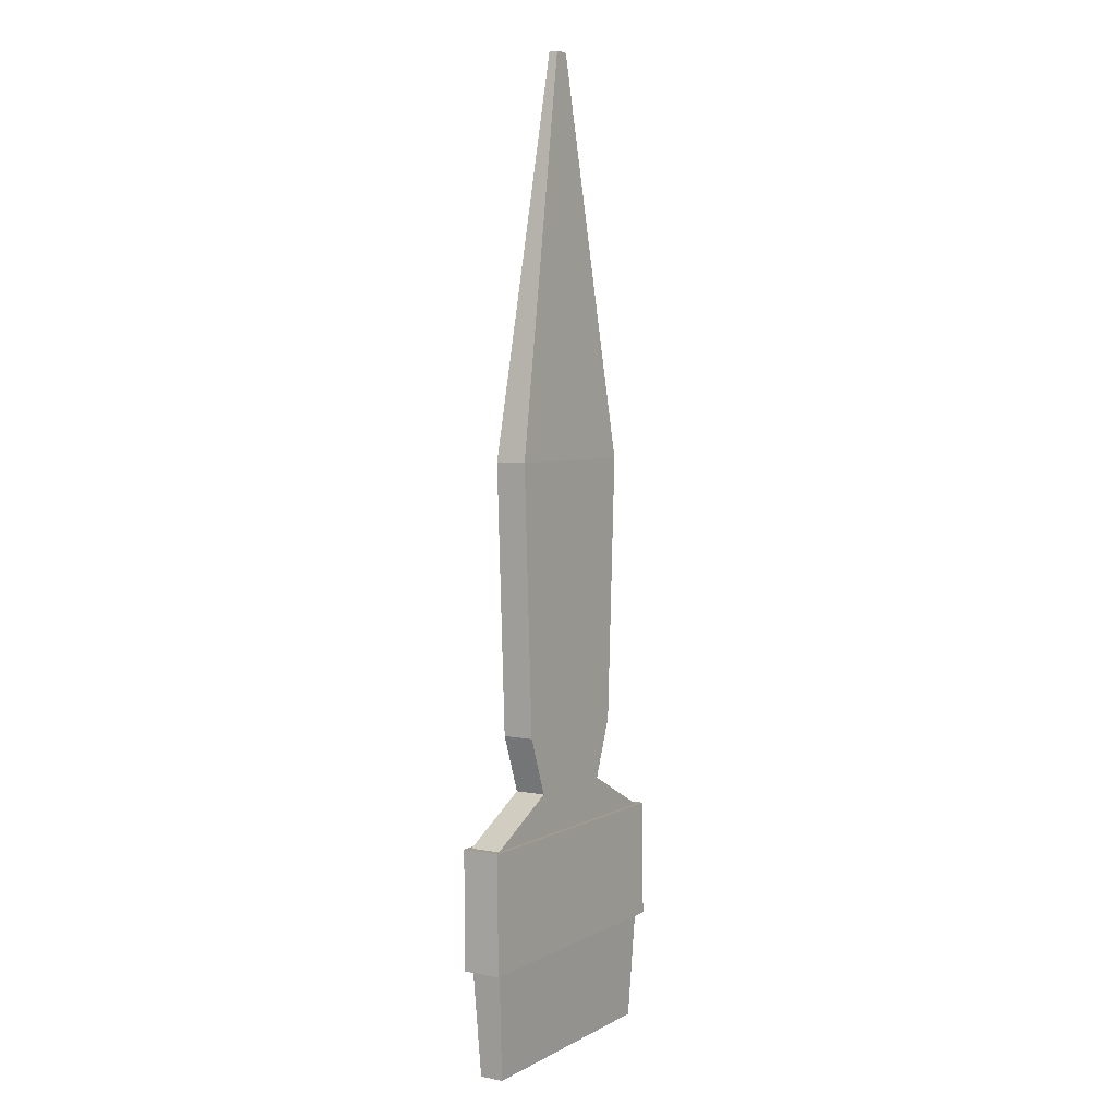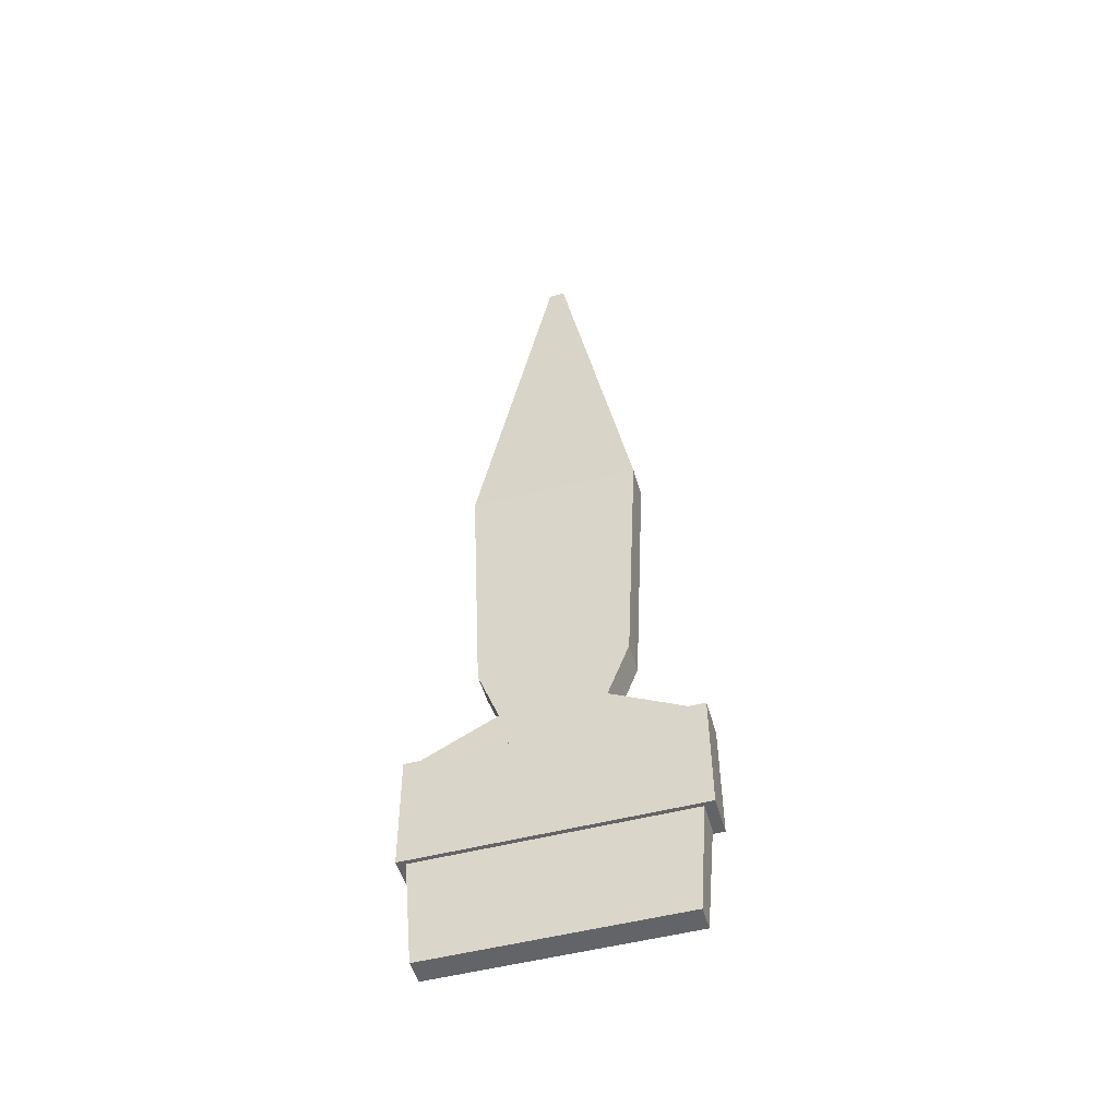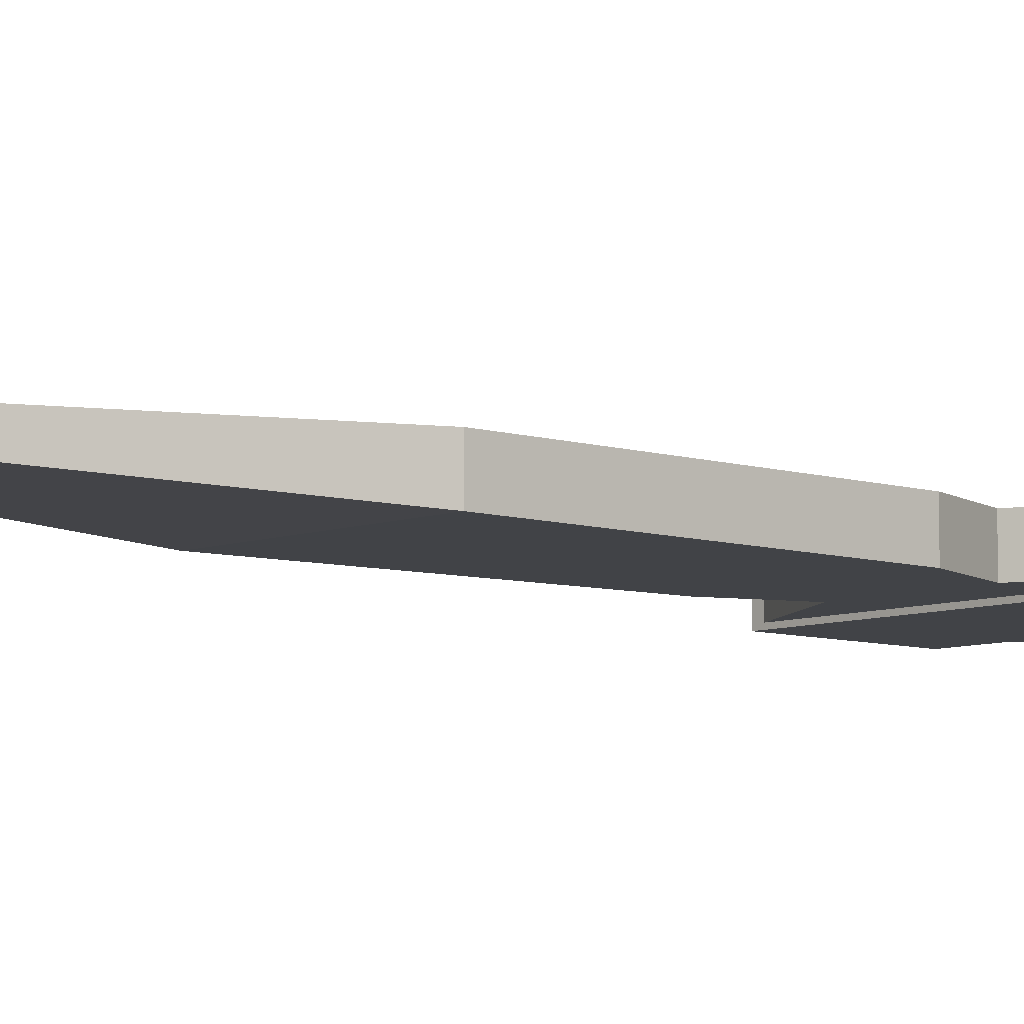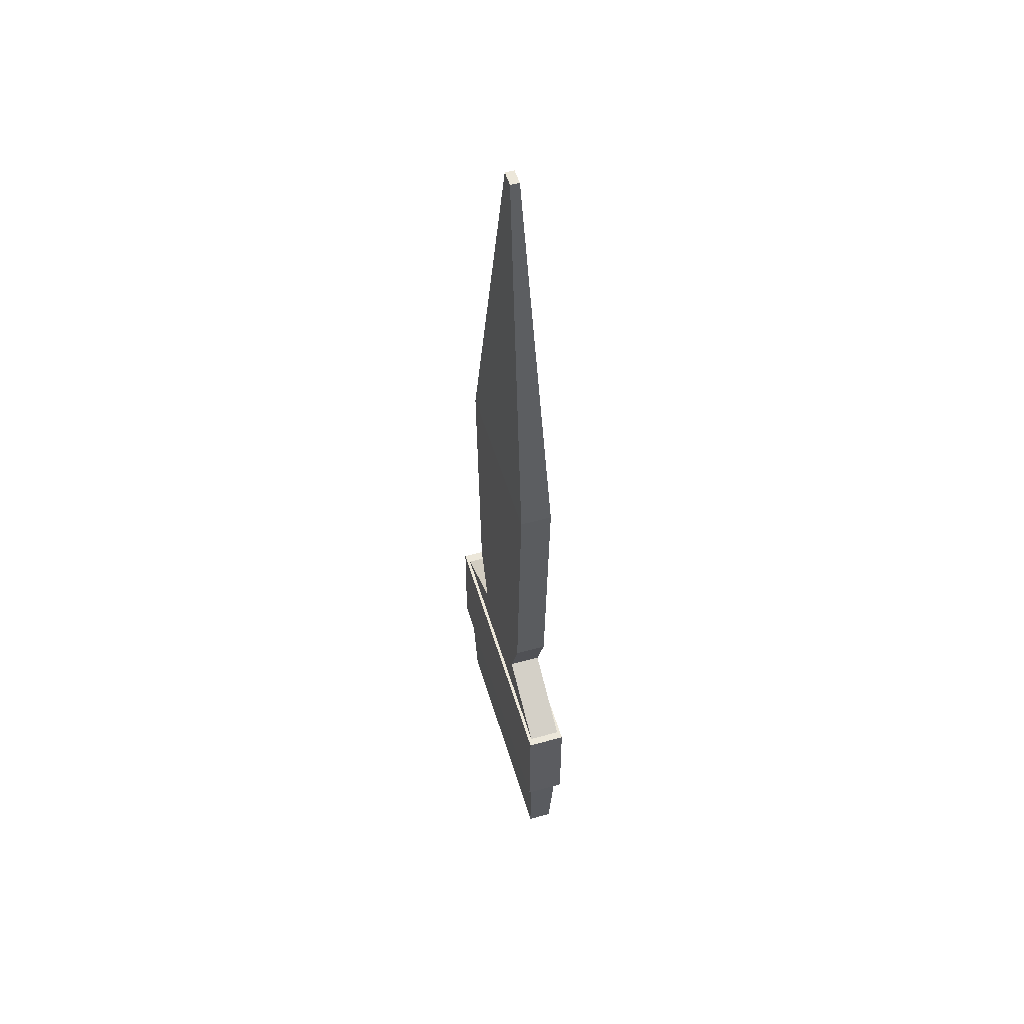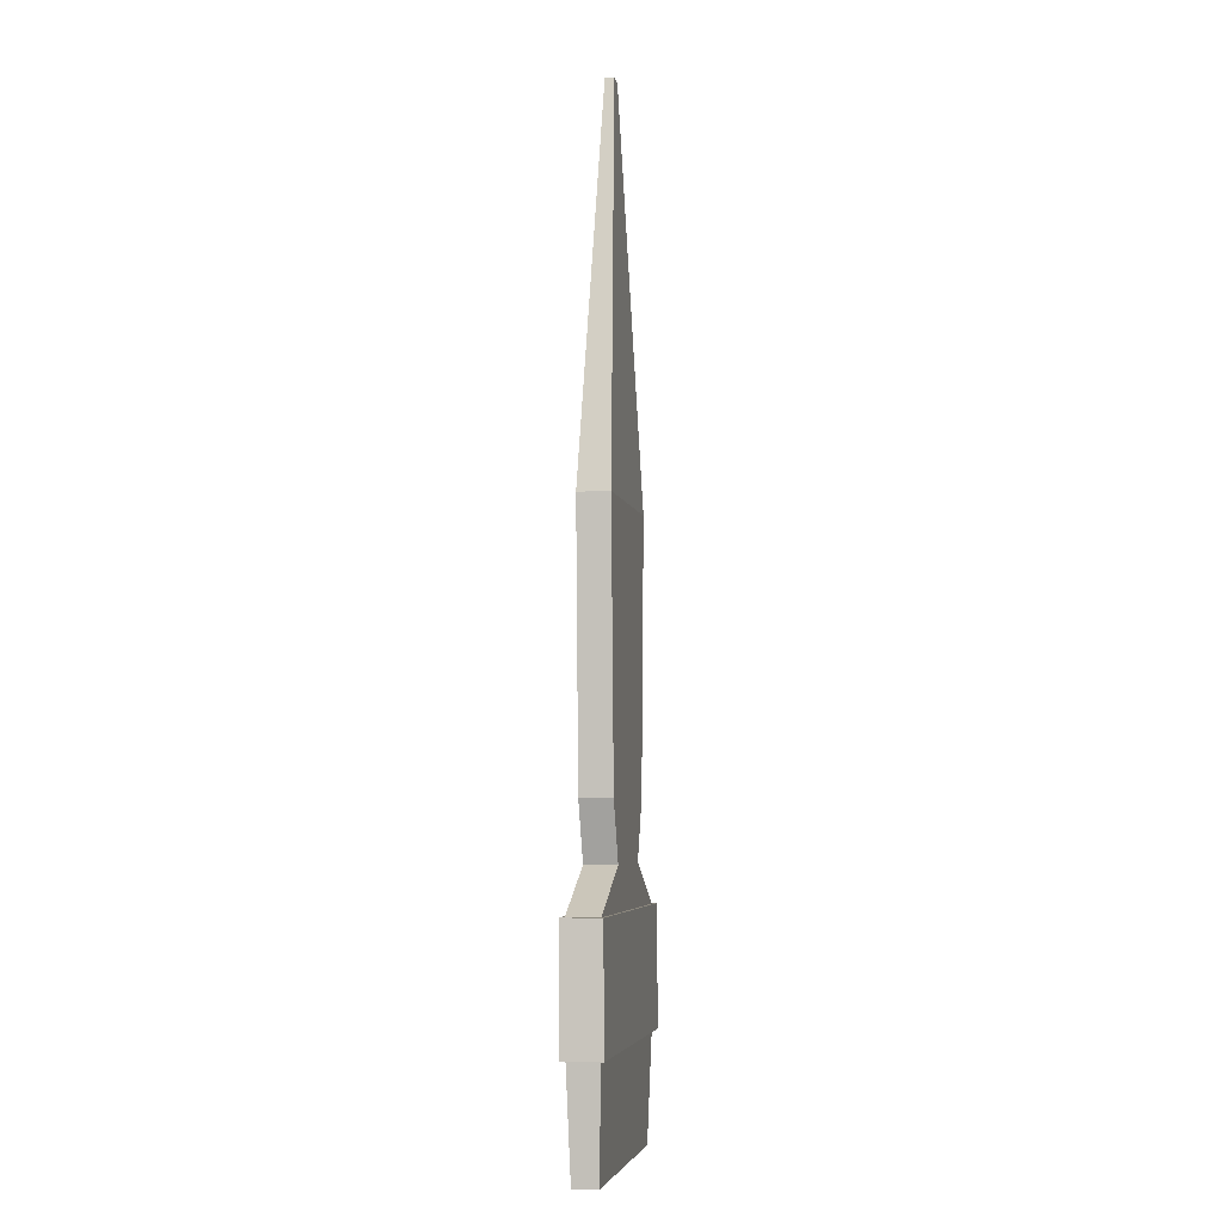
<metadata>
{"format":"obj","ext":"obj","renderer":"f3d","projection":"perspective","resolution":1024,"background":"white","views":[{"elev":4.9,"azim":-58.1,"up":"+Z"},{"elev":-51.2,"azim":15.7,"up":"+Z"},{"elev":-7.1,"azim":48.3,"up":"+Y"},{"elev":54.0,"azim":-106.6,"up":"+Z"},{"elev":-5.0,"azim":-79.6,"up":"+Z"}]}
</metadata>
<code>
g default
v -0.4937 1.465 0.0274
v 0.4937 1.465 0.0274
v -0.4937 1.77 0.0274
v 0.4937 1.77 0.0274
v -0.7053 1.465 0.5932
v 0.7053 1.465 0.5932
v -0.7053 1.77 0.5932
v 0.7053 1.77 0.5932
v -0.8229 1.465 3.19
v 0.8229 1.465 3.19
v -0.8229 1.77 3.19
v 0.8229 1.77 3.19
v -0.07822 1.574 7.043
v 0.07822 1.574 7.043
v -0.07822 1.661 7.043
v 0.07822 1.661 7.043
v 0.4937 1.494 0.0274
v 0.7053 1.494 0.5932
v 0.8229 1.494 3.19
v 0.07822 1.583 7.043
v 0.4937 1.708 0.0274
v 0.7053 1.708 0.5932
v 0.8229 1.708 3.19
v 0.07822 1.644 7.043
v 1.323 1.77 -0.406
v 1.323 1.708 -0.406
v 1.323 1.494 -0.406
v 1.323 1.465 -0.406
v -1.323 1.465 -0.406
v -1.323 1.77 -0.406
v 0.07434 1.661 7.043
v 0.782 1.77 3.19
v 0.6703 1.77 0.5932
v 0.4692 1.77 0.0274
v 1.257 1.77 -0.406
v -0.072 1.661 7.043
v -0.7574 1.77 3.19
v -0.6492 1.77 0.5932
v -0.4544 1.77 0.0274
v -1.217 1.77 -0.406
v -1.262 1.465 -0.406
v -0.4713 1.465 0.0274
v -0.6733 1.465 0.5932
v -0.7855 1.465 3.19
v -0.07467 1.574 7.043
v -1.316 1.77 -0.4026
v -1.316 1.465 -0.4026
v -1.256 1.465 -0.4026
v 1.316 1.465 -0.4026
v 1.316 1.494 -0.4026
v 1.316 1.708 -0.4026
v 1.316 1.77 -0.4026
v 1.251 1.77 -0.4026
v -1.211 1.77 -0.4026
g pCube1
f 39 54 46 3
f 47 48 42 1
f 2 49 50 17
f 47 1 3 46
f 1 42 43 5
f 38 39 3 7
f 3 1 5 7
f 2 17 18 6
f 5 43 44 9
f 37 38 7 11
f 7 5 9 11
f 6 18 19 10
f 9 44 45 13
f 15 36 37 11
f 11 9 13 15
f 10 19 20 14
f 17 50 51 21
f 18 17 21 22
f 19 18 22 23
f 20 19 23 24
f 21 51 52 4
f 22 21 4 8
f 23 22 8 12
f 24 23 12 16
f 14 20 24 16 31 36 15 13 45
f 31 16 12 32
f 12 8 33 32
f 8 4 34 33
f 4 52 53 34
f 36 31 32 37
f 32 33 38 37
f 33 34 39 38
f 34 53 54 39
f 48 49 2 42
f 43 42 2 6
f 44 43 6 10
f 45 44 10 14
f 29 47 46 30
f 29 41 48 47
f 41 28 49 48
f 50 49 28 27
f 51 50 27 26
f 52 51 26 25
f 53 52 25 35
f 54 53 35 40
f 46 54 40 30
g default
v -1.26 1.468 -1.492
v 1.273 1.468 -1.492
v -1.26 1.765 -1.492
v 1.273 1.765 -1.492
v -1.175 1.734 -2.568
v 1.187 1.734 -2.568
v -1.175 1.499 -2.568
v 1.187 1.499 -2.568
g pCube3
f 57 58 60 59
f 61 62 56 55
f 56 62 60 58
f 61 55 57 59
f 60 62 61 59
g default
v -1.342 1.434 -0.3763
v 1.362 1.434 -0.3763
v -1.342 1.803 -0.3763
v 1.362 1.803 -0.3763
v -1.336 1.804 -1.53
v 1.368 1.804 -1.53
v -1.336 1.429 -1.53
v 1.368 1.429 -1.53
v -1.342 1.803 -0.4136
v -1.342 1.433 -0.4136
v 1.362 1.433 -0.4136
v 1.362 1.803 -0.4136
v -1.336 1.804 -1.504
v -1.336 1.429 -1.504
v 1.368 1.429 -1.504
v 1.368 1.804 -1.504
v -1.296 1.803 -0.3763
v -1.296 1.803 -0.4136
v -1.29 1.804 -1.504
v -1.29 1.804 -1.53
v 1.32 1.804 -1.53
v 1.32 1.804 -1.504
v 1.314 1.803 -0.4136
v 1.314 1.803 -0.3763
v 1.34 1.429 -1.53
v 1.34 1.429 -1.504
v 1.334 1.433 -0.4136
v 1.333 1.434 -0.3763
v -1.272 1.429 -1.53
v -1.272 1.429 -1.504
v -1.278 1.433 -0.4136
v -1.278 1.434 -0.3763
g pCube2
f 65 79 80 71
f 72 93 94 63
f 64 73 74 66
f 72 63 65 71
f 76 72 71 75
f 76 92 93 72
f 74 73 77 78
f 71 80 81 75
f 69 76 75 67
f 69 91 92 76
f 78 77 70 68
f 75 81 82 67
f 86 66 74 85
f 84 85 74 78
f 83 84 78 68
f 82 81 84 83
f 81 80 85 84
f 79 86 85 80
f 87 70 77 88
f 89 88 77 73
f 90 89 73 64
f 91 87 88 92
f 93 92 88 89
f 94 93 89 90
f 82 83 68 70 87 91 69 67
f 86 90 64 66
f 94 90 86 79
f 94 79 65 63

</code>
